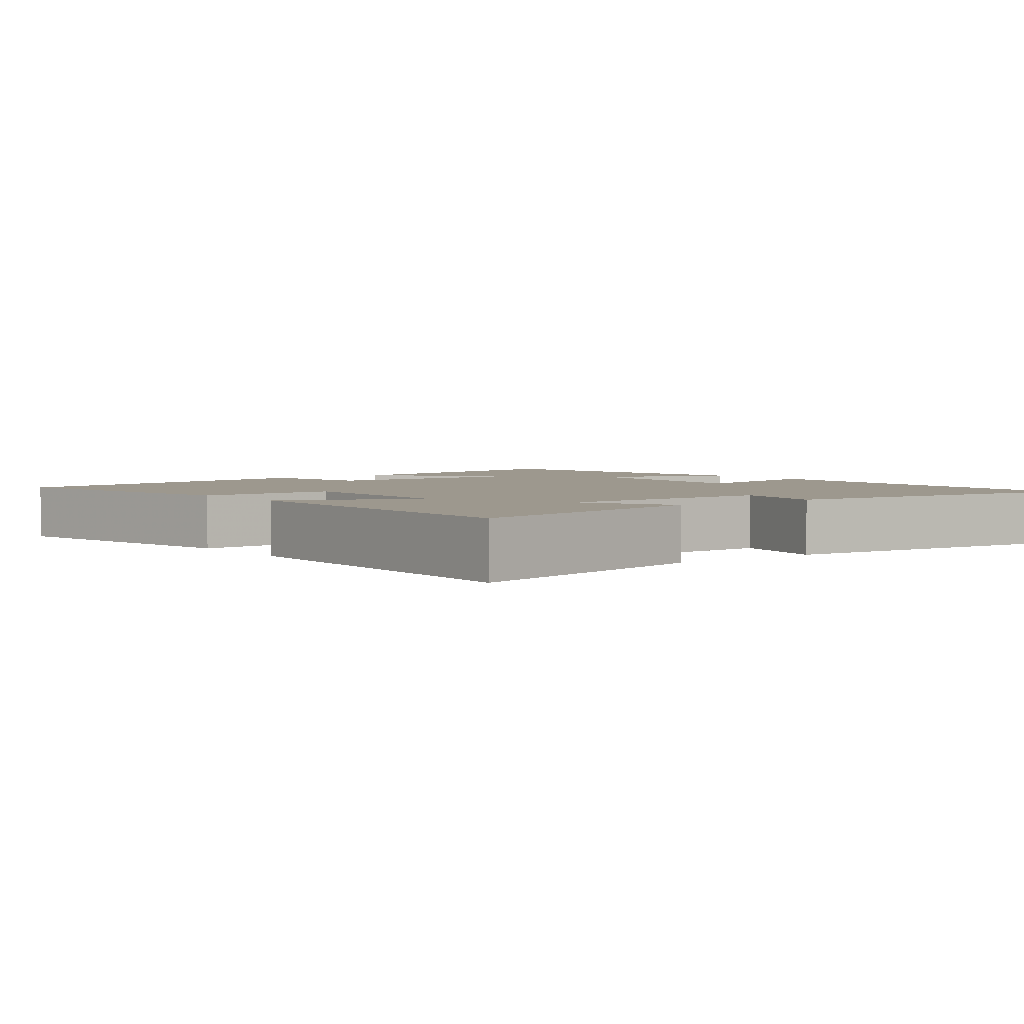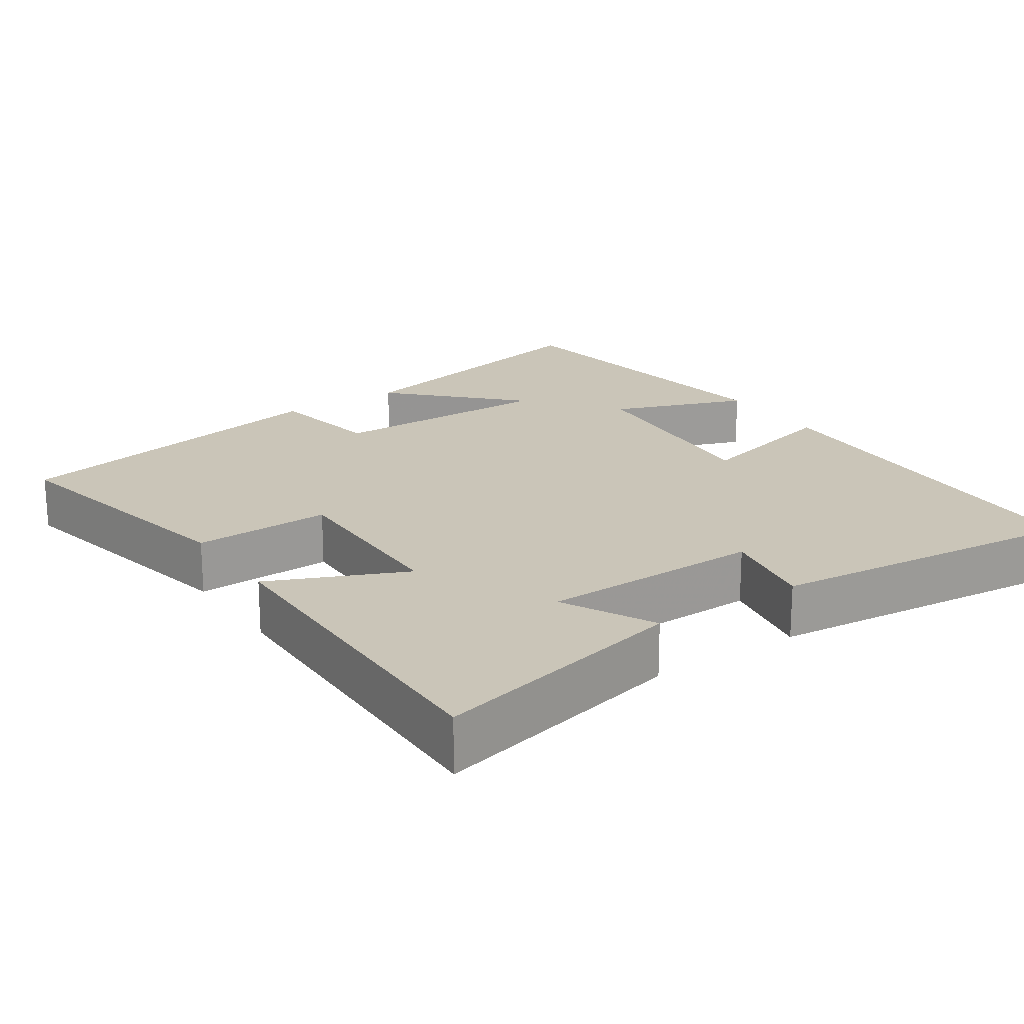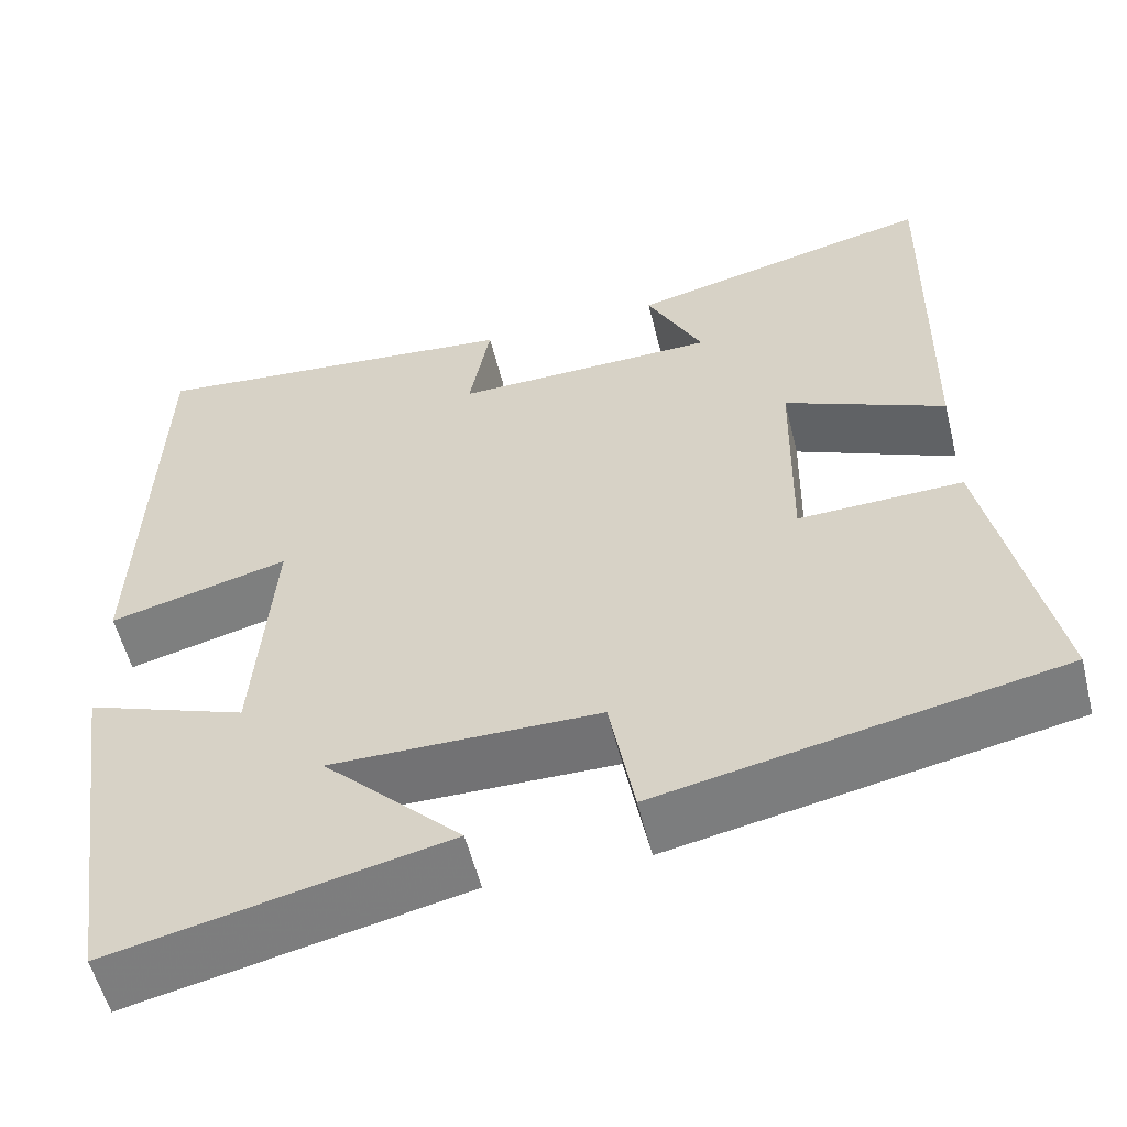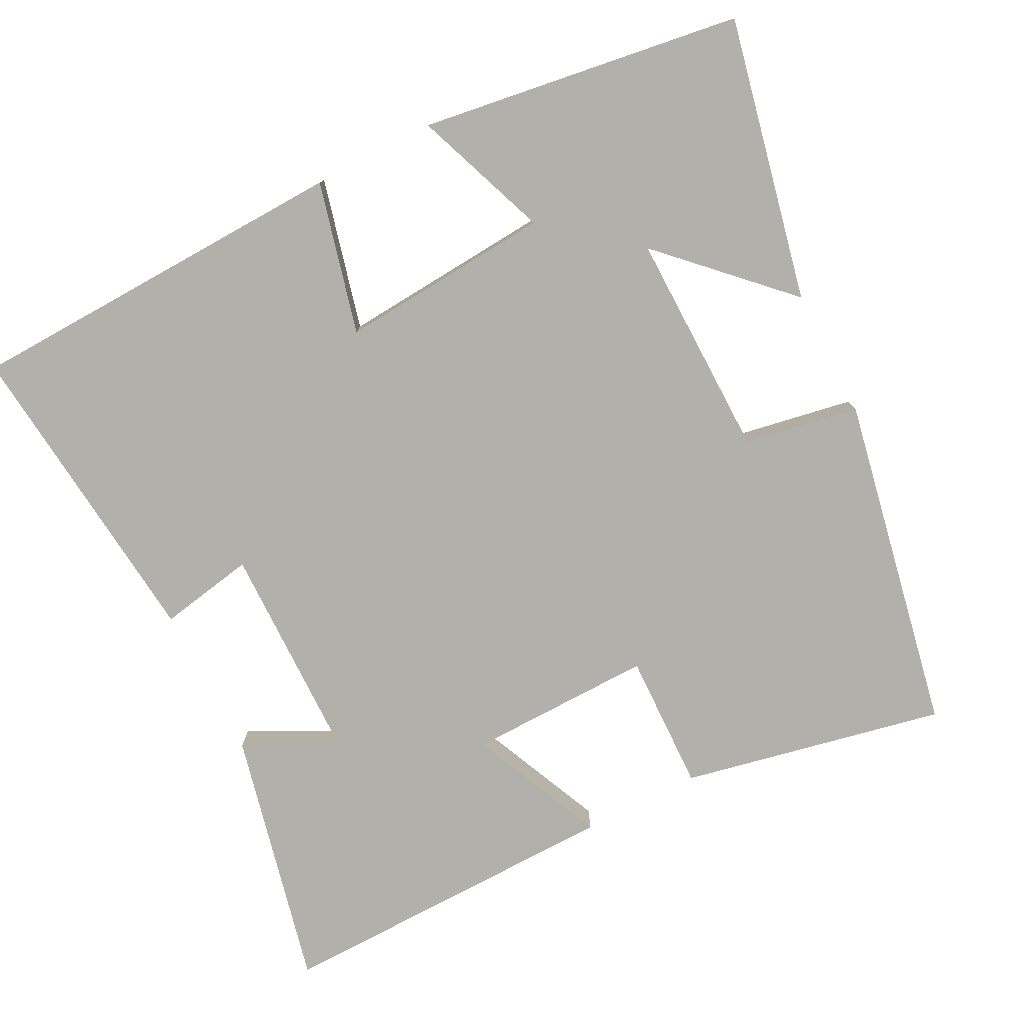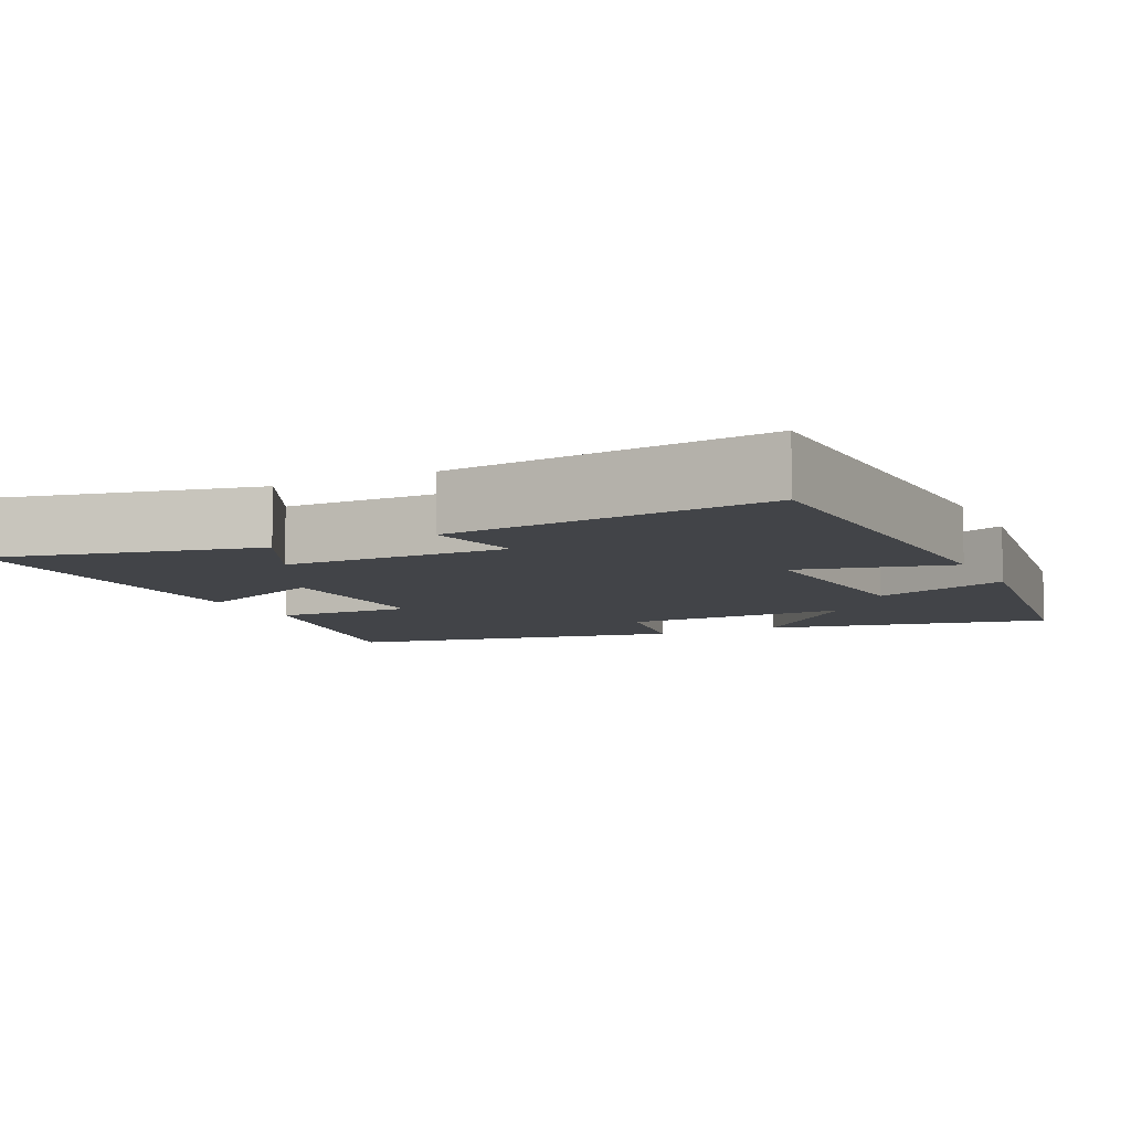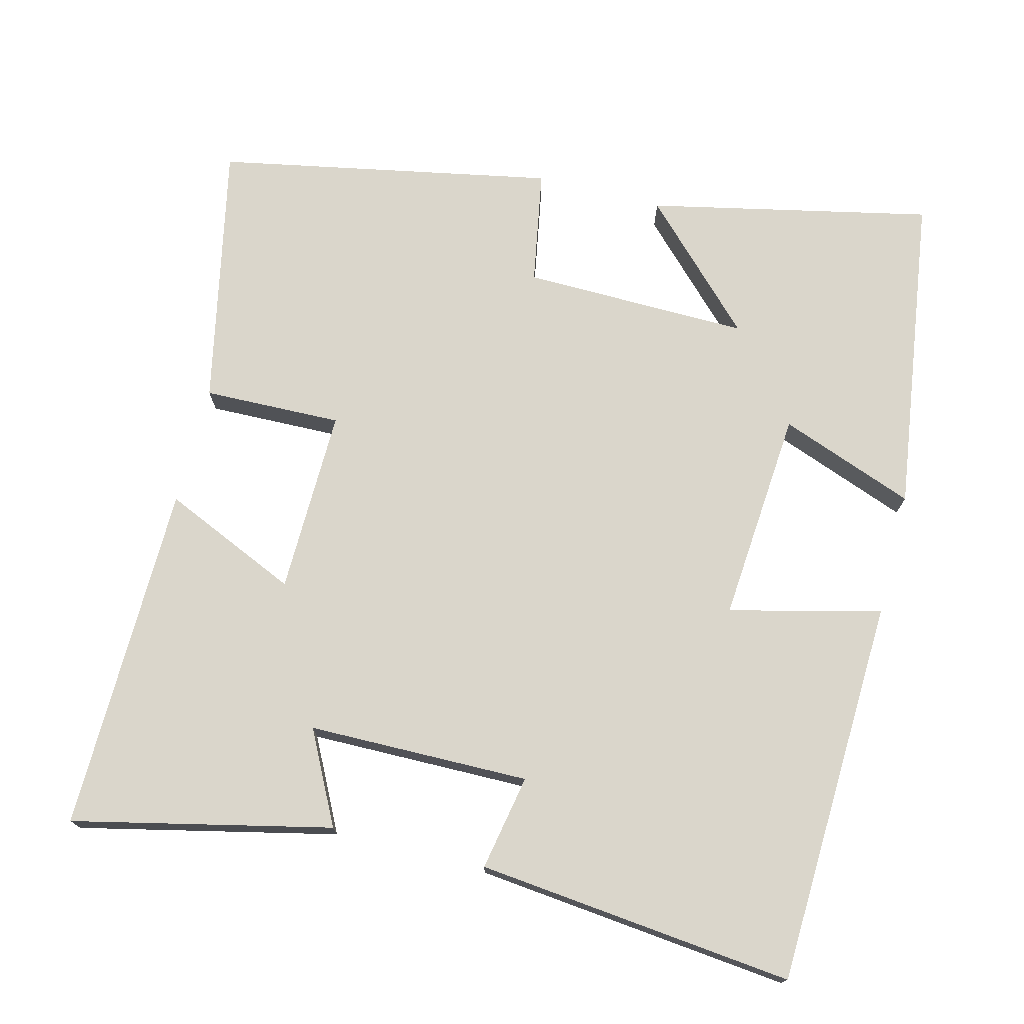
<metadata>
{"format":"obj","ext":"obj","renderer":"f3d","projection":"perspective","resolution":1024,"background":"white","views":[{"elev":3.2,"azim":-37.0,"up":"+Y"},{"elev":20.3,"azim":-34.0,"up":"+Y"},{"elev":-55.9,"azim":-166.1,"up":"+Z"},{"elev":-78.5,"azim":117.2,"up":"+Y"},{"elev":-8.0,"azim":26.2,"up":"+Y"},{"elev":74.1,"azim":14.4,"up":"+Y"}]}
</metadata>
<code>
v 0.437 0.07 -0.583
v 0.056 0.07 -0.5
v 0.214 0.07 -0.341
v -0.092 0.07 -0.345
v -0.12 0.07 -0.5
v -0.574 0.07 -0.411
v -0.5 0.07 -0.056
v -0.313 0.07 -0.061
v -0.317 0.07 0.189
v -0.5 0.07 0.108
v -0.507 0.07 0.58
v -0.159 0.07 0.5
v -0.223 0.07 0.375
v 0.077 0.07 0.371
v 0.053 0.07 0.5
v 0.482 0.07 0.544
v 0.5 0.07 0.019
v 0.295 0.07 0.071
v 0.317 0.07 -0.217
v 0.5 0.07 -0.149
v 0.437 0 -0.583
v 0.056 0 -0.5
v 0.214 0 -0.341
v -0.092 0 -0.345
v -0.12 0 -0.5
v -0.574 0 -0.411
v -0.5 0 -0.056
v -0.313 0 -0.061
v -0.317 0 0.189
v -0.5 0 0.108
v -0.507 0 0.58
v -0.159 0 0.5
v -0.223 0 0.375
v 0.077 0 0.371
v 0.053 0 0.5
v 0.482 0 0.544
v 0.5 0 0.019
v 0.295 0 0.071
v 0.317 0 -0.217
v 0.5 0 -0.149
f 19 20 1
f 16 17 18
f 15 16 18
f 14 15 18
f 13 14 18 19
f 10 11 12 13
f 9 10 13
f 8 9 13 19
f 6 7 8
f 5 6 8
f 4 5 8
f 3 4 8 19
f 1 2 3
f 1 3 19
f 21 40 39
f 38 37 36
f 38 36 35
f 38 35 34
f 39 38 34 33
f 33 32 31 30
f 33 30 29
f 39 33 29 28
f 28 27 26
f 28 26 25
f 28 25 24
f 39 28 24 23
f 23 22 21
f 39 23 21
f 1 21 22 2
f 2 22 23 3
f 3 23 24 4
f 4 24 25 5
f 5 25 26 6
f 6 26 27 7
f 7 27 28 8
f 8 28 29 9
f 9 29 30 10
f 10 30 31 11
f 11 31 32 12
f 12 32 33 13
f 13 33 34 14
f 14 34 35 15
f 15 35 36 16
f 16 36 37 17
f 17 37 38 18
f 18 38 39 19
f 19 39 40 20
f 20 40 21 1

</code>
